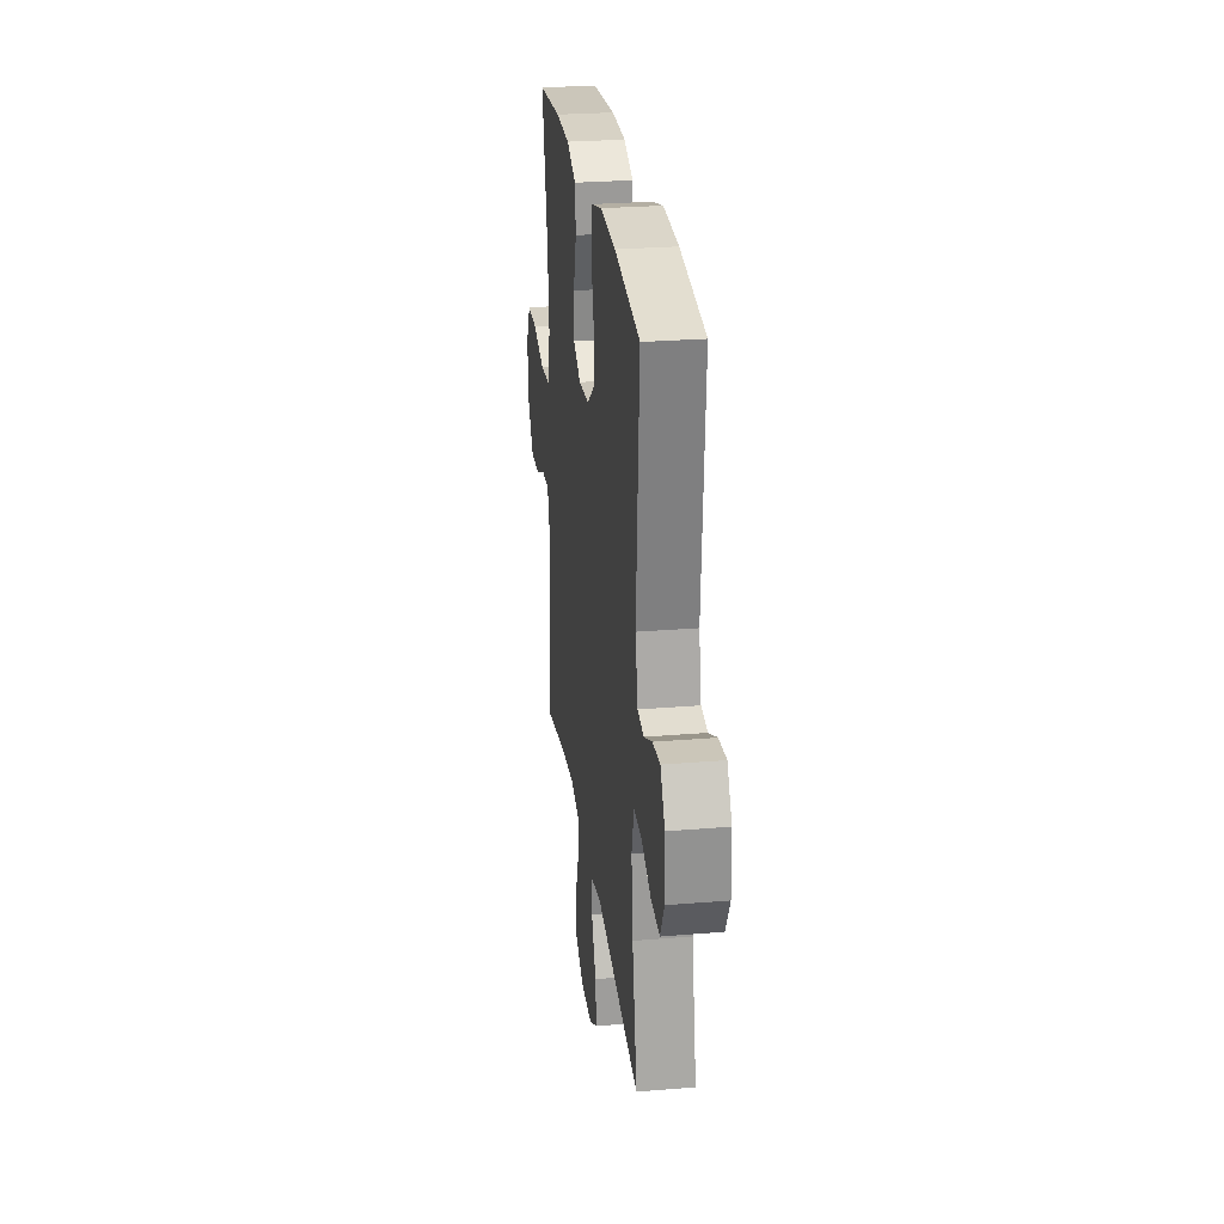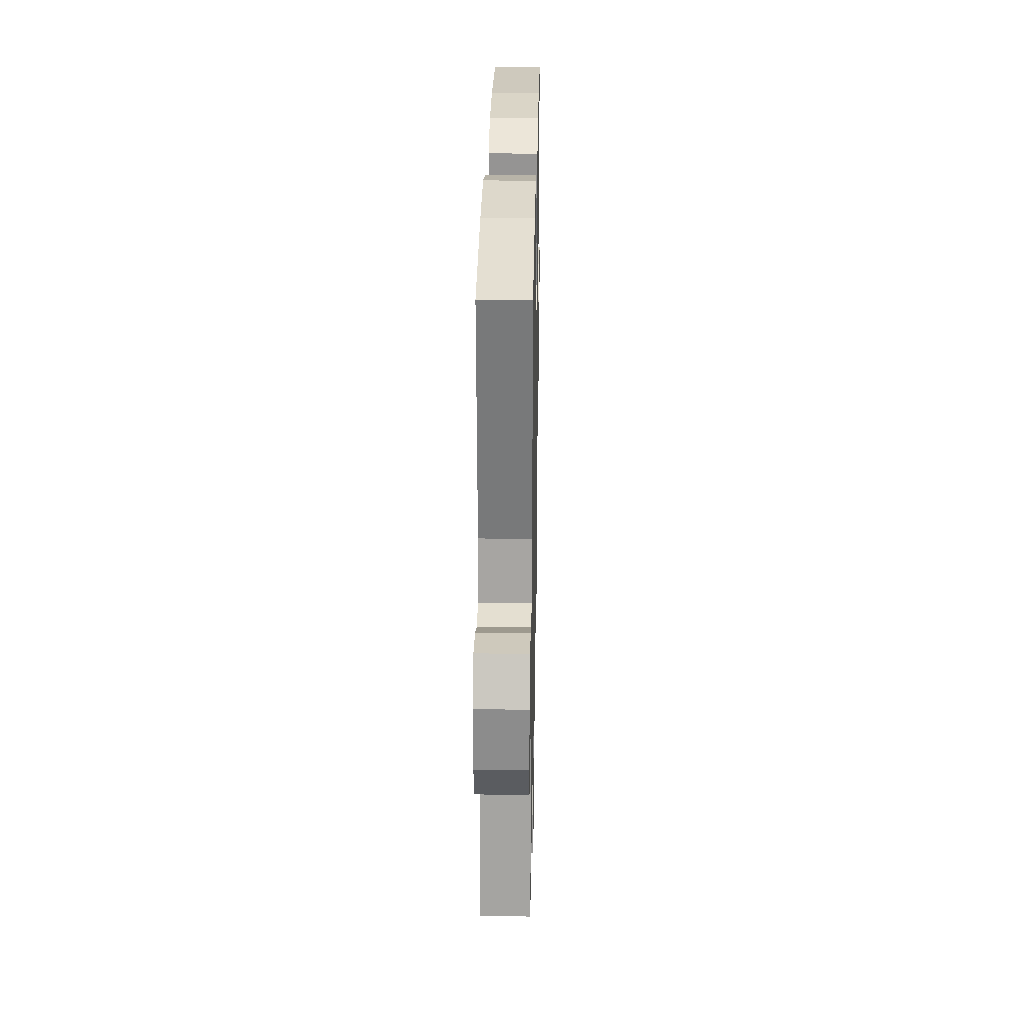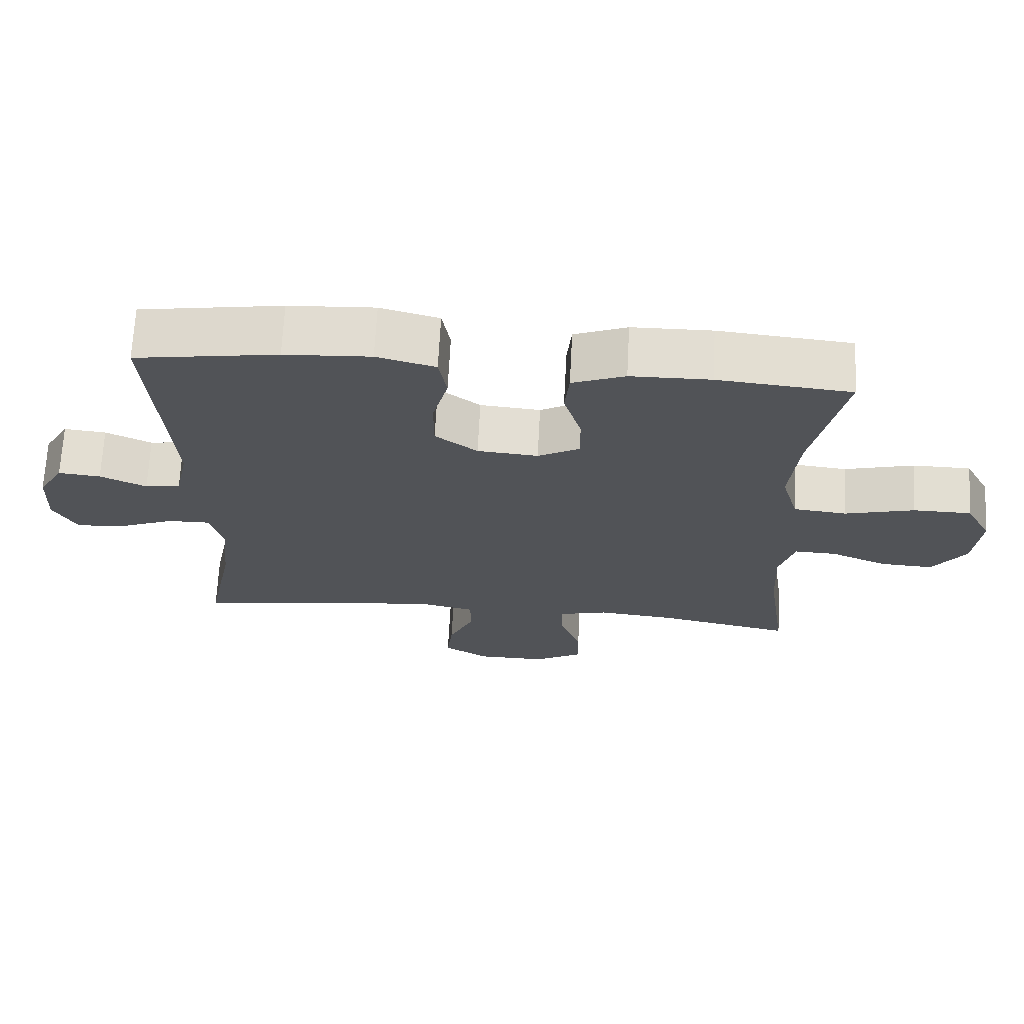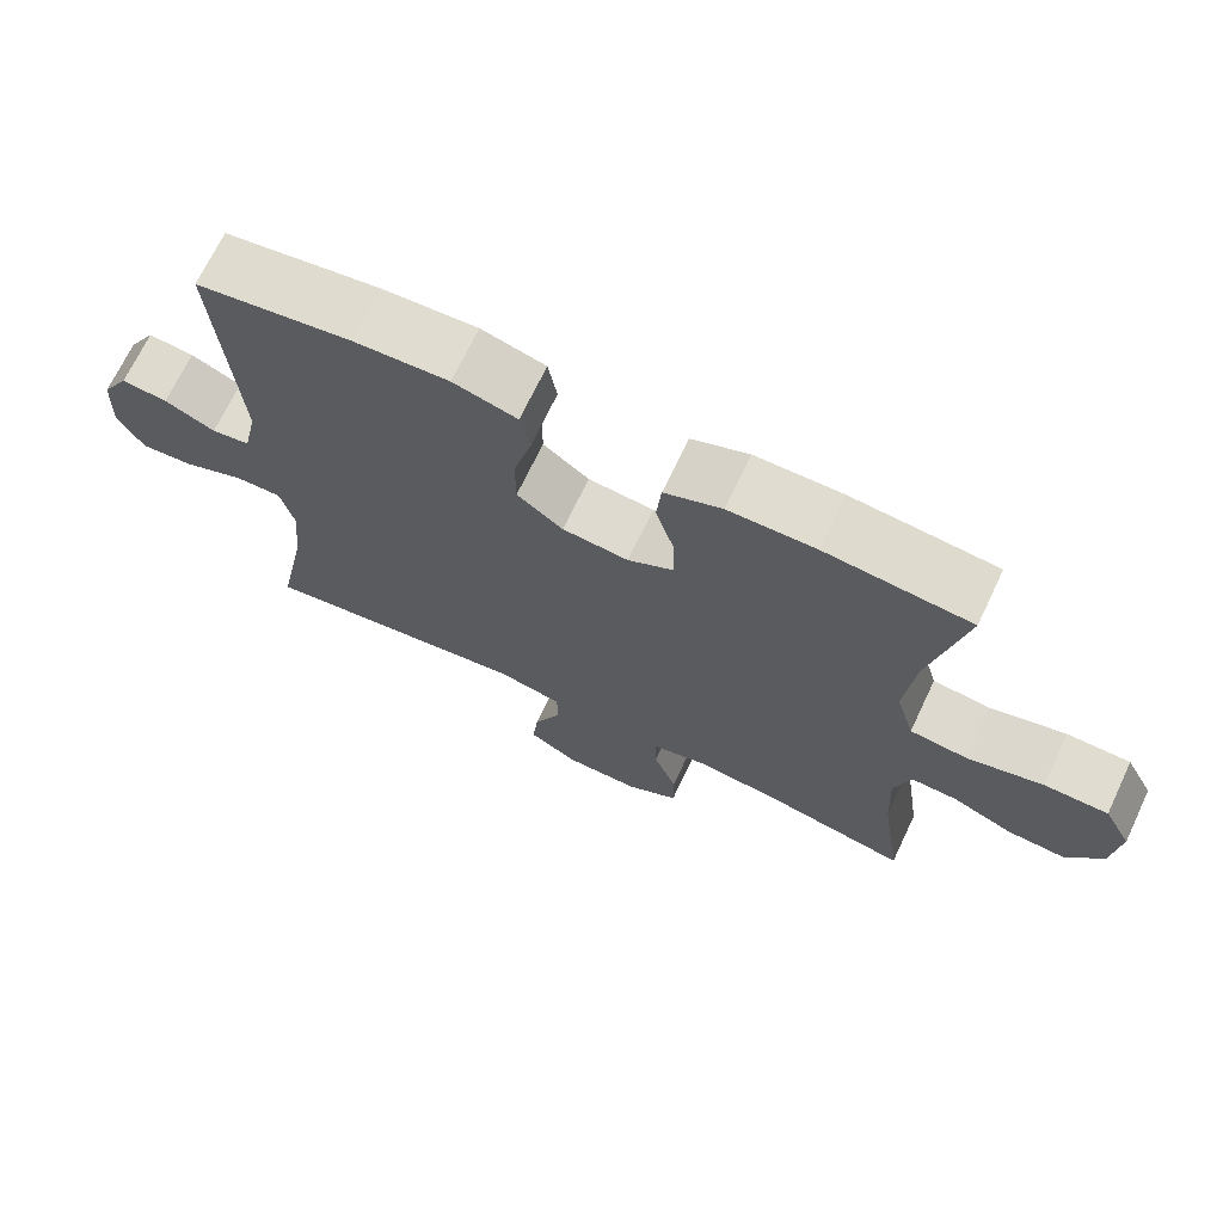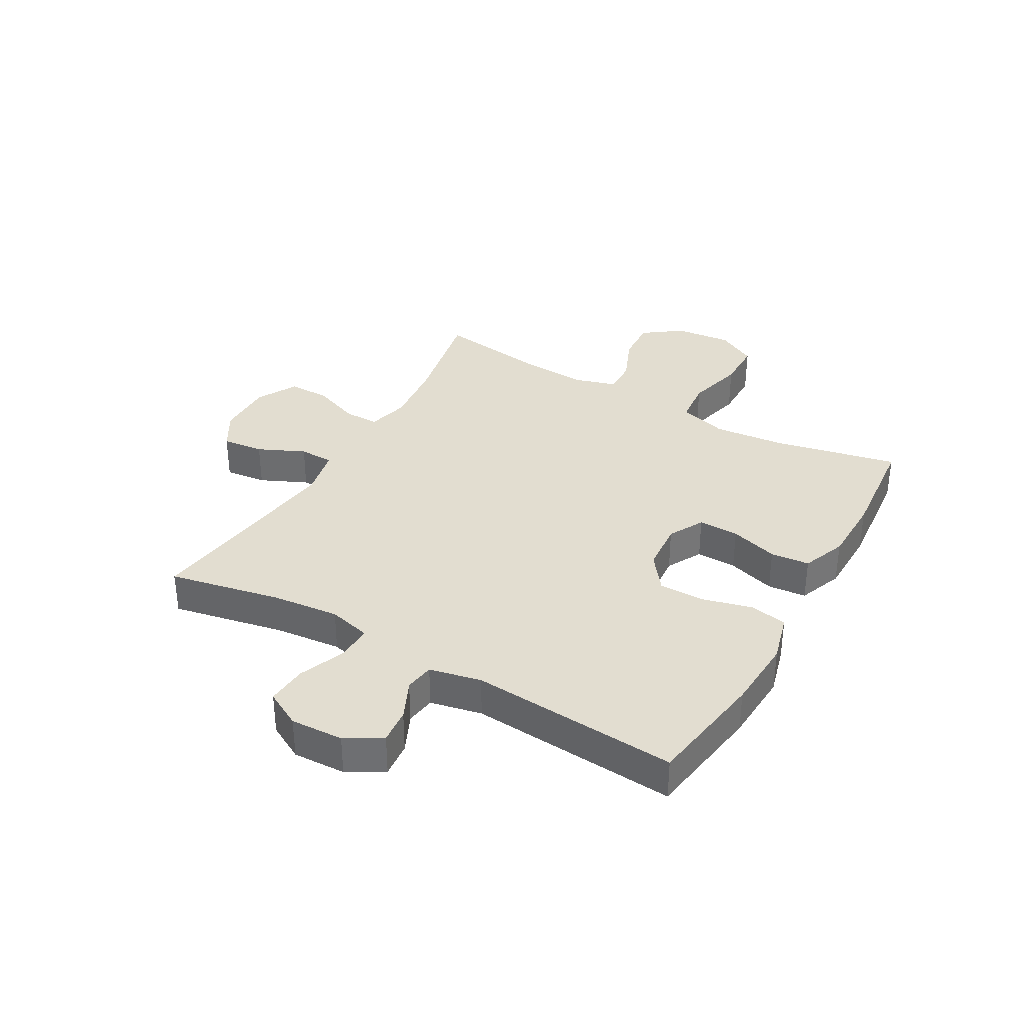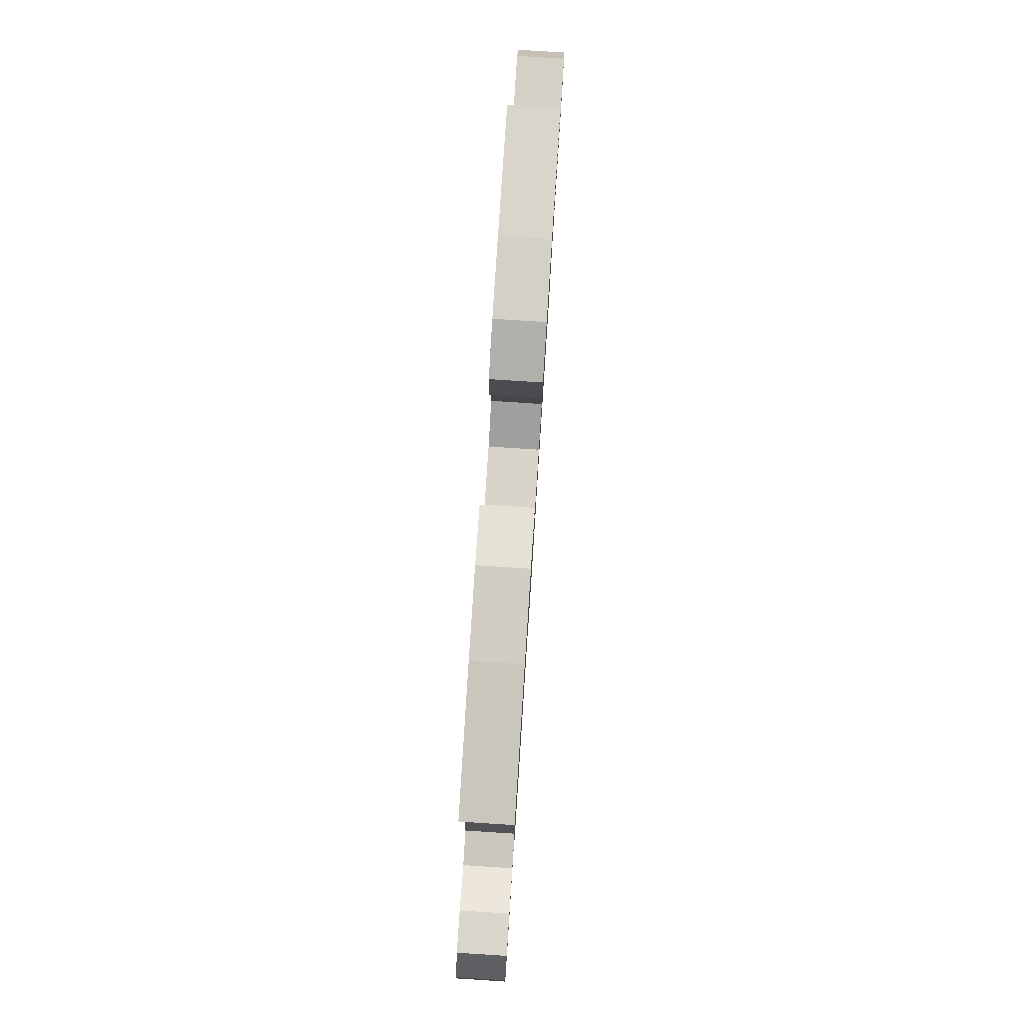
<metadata>
{"format":"obj","ext":"obj","renderer":"f3d","projection":"perspective","resolution":1024,"background":"white","views":[{"elev":26.6,"azim":-97.4,"up":"+Z"},{"elev":28.1,"azim":-88.9,"up":"+Z"},{"elev":68.0,"azim":3.0,"up":"+Z"},{"elev":69.6,"azim":25.4,"up":"+Z"},{"elev":35.4,"azim":-60.3,"up":"+Y"},{"elev":80.0,"azim":-86.3,"up":"+Z"}]}
</metadata>
<code>
o path8982
v 0.4639 0.0375 -0.2729
v 0.4581 0.0375 -0.1552
v 0.4805 0.0375 -0.08127
v 0.5425 0.0375 -0.08351
v 0.6254 0.0375 -0.1182
v 0.7033 0.0375 -0.1226
v 0.7531 0.0375 -0.05465
v 0.7633 0.0375 0.04523
v 0.7255 0.0375 0.1159
v 0.6392 0.0375 0.1168
v 0.5367 0.0375 0.08997
v 0.4583 0.0375 0.09808
v 0.4332 0.0375 0.1844
v 0.4463 0.0375 0.3143
v 0.493 0.0375 0.5303
v 0.2963 0.0375 0.5489
v 0.1782 0.0375 0.5471
v 0.1001 0.0375 0.5165
v 0.0935 0.0375 0.4477
v 0.1192 0.0375 0.3626
v 0.1203 0.0375 0.2909
v 0.05813 0.0375 0.2572
v -0.03135 0.0375 0.2649
v -0.09381 0.0375 0.3121
v -0.09367 0.0375 0.3924
v -0.0704 0.0375 0.4807
v -0.08222 0.0375 0.5473
v -0.169 0.0375 0.5708
v -0.297 0.0375 0.5635
v -0.5087 0.0375 0.5303
v -0.4828 0.0375 0.162
v -0.5026 0.0375 0.07036
v -0.5547 0.0375 0.06251
v -0.6232 0.0375 0.09402
v -0.6859 0.0375 0.1001
v -0.7233 0.0375 0.0367
v -0.7274 0.0375 -0.05698
v -0.693 0.0375 -0.1209
v -0.6211 0.0375 -0.1154
v -0.5376 0.0375 -0.08159
v -0.4748 0.0375 -0.08069
v -0.456 0.0375 -0.1553
v -0.4683 0.0375 -0.2731
v -0.5087 0.0375 -0.4716
v -0.142 0.0375 -0.4214
v -0.05408 0.0375 -0.4399
v -0.05263 0.0375 -0.5011
v -0.09038 0.0375 -0.5835
v -0.09889 0.0375 -0.6572
v -0.03169 0.0375 -0.697
v 0.06957 0.0375 -0.6976
v 0.1413 0.0375 -0.6585
v 0.1407 0.0375 -0.5845
v 0.109 0.0375 -0.5011
v 0.1082 0.0375 -0.439
v 0.1816 0.0375 -0.4203
v 0.2976 0.0375 -0.4322
v 0.493 0.0375 -0.4716
v 0.4639 -0.0375 -0.2729
v 0.4581 -0.0375 -0.1552
v 0.4805 -0.0375 -0.08127
v 0.5425 -0.0375 -0.08351
v 0.6254 -0.0375 -0.1182
v 0.7033 -0.0375 -0.1226
v 0.7531 -0.0375 -0.05465
v 0.7633 -0.0375 0.04523
v 0.7255 -0.0375 0.1159
v 0.6392 -0.0375 0.1168
v 0.5367 -0.0375 0.08997
v 0.4583 -0.0375 0.09808
v 0.4332 -0.0375 0.1844
v 0.4463 -0.0375 0.3143
v 0.493 -0.0375 0.5303
v 0.2963 -0.0375 0.5489
v 0.1782 -0.0375 0.5471
v 0.1001 -0.0375 0.5165
v 0.0935 -0.0375 0.4477
v 0.1192 -0.0375 0.3626
v 0.1203 -0.0375 0.2909
v 0.05813 -0.0375 0.2572
v -0.03135 -0.0375 0.2649
v -0.09381 -0.0375 0.3121
v -0.09367 -0.0375 0.3924
v -0.0704 -0.0375 0.4807
v -0.08222 -0.0375 0.5473
v -0.169 -0.0375 0.5708
v -0.297 -0.0375 0.5635
v -0.5087 -0.0375 0.5303
v -0.4828 -0.0375 0.162
v -0.5026 -0.0375 0.07036
v -0.5547 -0.0375 0.06251
v -0.6232 -0.0375 0.09402
v -0.6859 -0.0375 0.1001
v -0.7233 -0.0375 0.0367
v -0.7274 -0.0375 -0.05698
v -0.693 -0.0375 -0.1209
v -0.6211 -0.0375 -0.1154
v -0.5376 -0.0375 -0.08159
v -0.4748 -0.0375 -0.08069
v -0.456 -0.0375 -0.1553
v -0.4683 -0.0375 -0.2731
v -0.5087 -0.0375 -0.4716
v -0.142 -0.0375 -0.4214
v -0.05408 -0.0375 -0.4399
v -0.05263 -0.0375 -0.5011
v -0.09038 -0.0375 -0.5835
v -0.09889 -0.0375 -0.6572
v -0.03169 -0.0375 -0.697
v 0.06957 -0.0375 -0.6976
v 0.1413 -0.0375 -0.6585
v 0.1407 -0.0375 -0.5845
v 0.109 -0.0375 -0.5011
v 0.1082 -0.0375 -0.439
v 0.1816 -0.0375 -0.4203
v 0.2976 -0.0375 -0.4322
v 0.493 -0.0375 -0.4716
v 0.7531 0.0375 -0.05465
v 0.7633 0.0375 0.04523
v 0.7255 0.0375 0.1159
v 0.7255 0.0375 0.1159
v 0.7033 0.0375 -0.1226
v 0.6392 0.0375 0.1168
v 0.6254 0.0375 -0.1182
v 0.5367 0.0375 0.08997
v 0.5425 0.0375 -0.08351
v 0.4805 0.0375 -0.08127
v 0.4805 0.0375 -0.08127
v 0.4583 0.0375 0.09808
v 0.4583 0.0375 0.09808
v 0.4581 0.0375 -0.1552
v 0.493 0.0375 -0.4716
v 0.493 0.0375 -0.4716
v 0.4639 0.0375 -0.2729
v 0.4463 0.0375 0.3143
v 0.493 0.0375 0.5303
v 0.493 0.0375 0.5303
v 0.4332 0.0375 0.1844
v 0.2976 0.0375 -0.4322
v 0.2963 0.0375 0.5489
v 0.1816 0.0375 -0.4203
v 0.1782 0.0375 0.5471
v 0.1082 0.0375 -0.439
v 0.1082 0.0375 -0.439
v 0.1192 0.0375 0.3626
v 0.1203 0.0375 0.2909
v 0.1203 0.0375 0.2909
v 0.1001 0.0375 0.5165
v 0.1001 0.0375 0.5165
v 0.06957 0.0375 -0.6976
v 0.1413 0.0375 -0.6585
v 0.1413 0.0375 -0.6585
v 0.1407 0.0375 -0.5845
v 0.109 0.0375 -0.5011
v 0.05813 0.0375 0.2572
v 0.0935 0.0375 0.4477
v -0.03169 0.0375 -0.697
v -0.03135 0.0375 0.2649
v -0.09381 0.0375 0.3121
v -0.09889 0.0375 -0.6572
v -0.09889 0.0375 -0.6572
v -0.05408 0.0375 -0.4399
v -0.05408 0.0375 -0.4399
v -0.05263 0.0375 -0.5011
v -0.09038 0.0375 -0.5835
v -0.142 0.0375 -0.4214
v -0.09367 0.0375 0.3924
v -0.0704 0.0375 0.4807
v -0.08222 0.0375 0.5473
v -0.08222 0.0375 0.5473
v -0.169 0.0375 0.5708
v -0.297 0.0375 0.5635
v -0.5087 0.0375 -0.4716
v -0.5087 0.0375 -0.4716
v -0.456 0.0375 -0.1553
v -0.4683 0.0375 -0.2731
v -0.4748 0.0375 -0.08069
v -0.4748 0.0375 -0.08069
v -0.5376 0.0375 -0.08159
v -0.4828 0.0375 0.162
v -0.5026 0.0375 0.07036
v -0.5026 0.0375 0.07036
v -0.5087 0.0375 0.5303
v -0.5087 0.0375 0.5303
v -0.5547 0.0375 0.06251
v -0.6211 0.0375 -0.1154
v -0.6232 0.0375 0.09402
v -0.693 0.0375 -0.1209
v -0.693 0.0375 -0.1209
v -0.6859 0.0375 0.1001
v -0.6859 0.0375 0.1001
v -0.7233 0.0375 0.0367
v -0.7274 0.0375 -0.05698
v 0.7531 -0.0375 -0.05465
v 0.7633 -0.0375 0.04523
v 0.7255 -0.0375 0.1159
v 0.7255 -0.0375 0.1159
v 0.7033 -0.0375 -0.1226
v 0.6392 -0.0375 0.1168
v 0.6254 -0.0375 -0.1182
v 0.5367 -0.0375 0.08997
v 0.5425 -0.0375 -0.08351
v 0.4805 -0.0375 -0.08127
v 0.4805 -0.0375 -0.08127
v 0.4583 -0.0375 0.09808
v 0.4583 -0.0375 0.09808
v 0.4581 -0.0375 -0.1552
v 0.493 -0.0375 -0.4716
v 0.493 -0.0375 -0.4716
v 0.4639 -0.0375 -0.2729
v 0.4463 -0.0375 0.3143
v 0.493 -0.0375 0.5303
v 0.493 -0.0375 0.5303
v 0.4332 -0.0375 0.1844
v 0.2976 -0.0375 -0.4322
v 0.2963 -0.0375 0.5489
v 0.1816 -0.0375 -0.4203
v 0.1782 -0.0375 0.5471
v 0.1082 -0.0375 -0.439
v 0.1082 -0.0375 -0.439
v 0.1192 -0.0375 0.3626
v 0.1203 -0.0375 0.2909
v 0.1203 -0.0375 0.2909
v 0.1001 -0.0375 0.5165
v 0.1001 -0.0375 0.5165
v 0.06957 -0.0375 -0.6976
v 0.1413 -0.0375 -0.6585
v 0.1413 -0.0375 -0.6585
v 0.1407 -0.0375 -0.5845
v 0.109 -0.0375 -0.5011
v 0.05813 -0.0375 0.2572
v 0.0935 -0.0375 0.4477
v -0.03169 -0.0375 -0.697
v -0.03135 -0.0375 0.2649
v -0.09381 -0.0375 0.3121
v -0.09889 -0.0375 -0.6572
v -0.09889 -0.0375 -0.6572
v -0.05408 -0.0375 -0.4399
v -0.05408 -0.0375 -0.4399
v -0.05263 -0.0375 -0.5011
v -0.09038 -0.0375 -0.5835
v -0.142 -0.0375 -0.4214
v -0.09367 -0.0375 0.3924
v -0.0704 -0.0375 0.4807
v -0.08222 -0.0375 0.5473
v -0.08222 -0.0375 0.5473
v -0.169 -0.0375 0.5708
v -0.297 -0.0375 0.5635
v -0.5087 -0.0375 -0.4716
v -0.5087 -0.0375 -0.4716
v -0.456 -0.0375 -0.1553
v -0.4683 -0.0375 -0.2731
v -0.4748 -0.0375 -0.08069
v -0.4748 -0.0375 -0.08069
v -0.5376 -0.0375 -0.08159
v -0.4828 -0.0375 0.162
v -0.5026 -0.0375 0.07036
v -0.5026 -0.0375 0.07036
v -0.5087 -0.0375 0.5303
v -0.5087 -0.0375 0.5303
v -0.5547 -0.0375 0.06251
v -0.6211 -0.0375 -0.1154
v -0.6232 -0.0375 0.09402
v -0.693 -0.0375 -0.1209
v -0.693 -0.0375 -0.1209
v -0.6859 -0.0375 0.1001
v -0.6859 -0.0375 0.1001
v -0.7233 -0.0375 0.0367
v -0.7274 -0.0375 -0.05698
f 241 251 248
f 242 243 246
f 255 234 247
f 261 268 263
f 216 230 218
f 202 230 206
f 193 198 199
f 229 218 239
f 214 209 216
f 197 193 199
f 209 206 216
f 215 210 211
f 206 230 216
f 246 243 244
f 230 204 221
f 230 233 237
f 241 233 250
f 234 242 247
f 231 217 223
f 221 210 220
f 260 262 267
f 252 256 254
f 204 213 221
f 254 256 260
f 252 233 256
f 261 267 268
f 215 220 210
f 235 232 240
f 250 233 252
f 232 225 240
f 220 217 231
f 201 200 202
f 226 228 225
f 194 198 193
f 195 198 194
f 200 201 198
f 255 233 234
f 239 218 237
f 260 267 261
f 207 209 214
f 241 250 251
f 229 239 228
f 218 230 237
f 210 221 213
f 202 200 204
f 199 198 201
f 256 233 255
f 247 242 246
f 217 220 215
f 228 240 225
f 255 247 258
f 202 204 230
f 237 233 241
f 254 260 261
f 240 228 239
f 267 262 265
f 7 8 66 65
f 8 120 196 66
f 6 7 65 64
f 9 10 68 67
f 5 6 64 63
f 10 11 69 68
f 4 5 63 62
f 127 4 62 203
f 11 129 205 69
f 2 3 61 60
f 132 1 59 208
f 14 136 212 72
f 1 2 60 59
f 12 13 71 70
f 13 14 72 71
f 57 58 116 115
f 15 16 74 73
f 56 57 115 114
f 16 17 75 74
f 143 56 114 219
f 20 146 222 78
f 17 148 224 75
f 51 151 227 109
f 52 53 111 110
f 53 54 112 111
f 21 22 80 79
f 19 20 78 77
f 18 19 77 76
f 54 55 113 112
f 50 51 109 108
f 22 23 81 80
f 23 24 82 81
f 160 50 108 236
f 162 47 105 238
f 48 49 107 106
f 47 48 106 105
f 45 46 104 103
f 25 26 84 83
f 26 169 245 84
f 27 28 86 85
f 24 25 83 82
f 28 29 87 86
f 173 45 103 249
f 42 43 101 100
f 177 42 100 253
f 40 41 99 98
f 31 181 257 89
f 183 31 89 259
f 29 30 88 87
f 43 44 102 101
f 32 33 91 90
f 39 40 98 97
f 33 34 92 91
f 188 39 97 264
f 34 190 266 92
f 35 36 94 93
f 37 38 96 95
f 36 37 95 94
f 165 172 175
f 166 170 167
f 179 171 158
f 185 187 192
f 140 142 154
f 126 130 154
f 117 123 122
f 153 163 142
f 138 140 133
f 121 123 117
f 133 140 130
f 139 135 134
f 130 140 154
f 170 168 167
f 154 145 128
f 154 161 157
f 165 174 157
f 158 171 166
f 155 147 141
f 145 144 134
f 184 191 186
f 176 178 180
f 128 145 137
f 178 184 180
f 176 180 157
f 185 192 191
f 139 134 144
f 159 164 156
f 174 176 157
f 156 164 149
f 144 155 141
f 125 126 124
f 150 149 152
f 118 117 122
f 119 118 122
f 124 122 125
f 179 158 157
f 163 161 142
f 184 185 191
f 131 138 133
f 165 175 174
f 153 152 163
f 142 161 154
f 134 137 145
f 126 128 124
f 123 125 122
f 180 179 157
f 171 170 166
f 141 139 144
f 152 149 164
f 179 182 171
f 126 154 128
f 161 165 157
f 178 185 184
f 164 163 152
f 191 189 186

</code>
